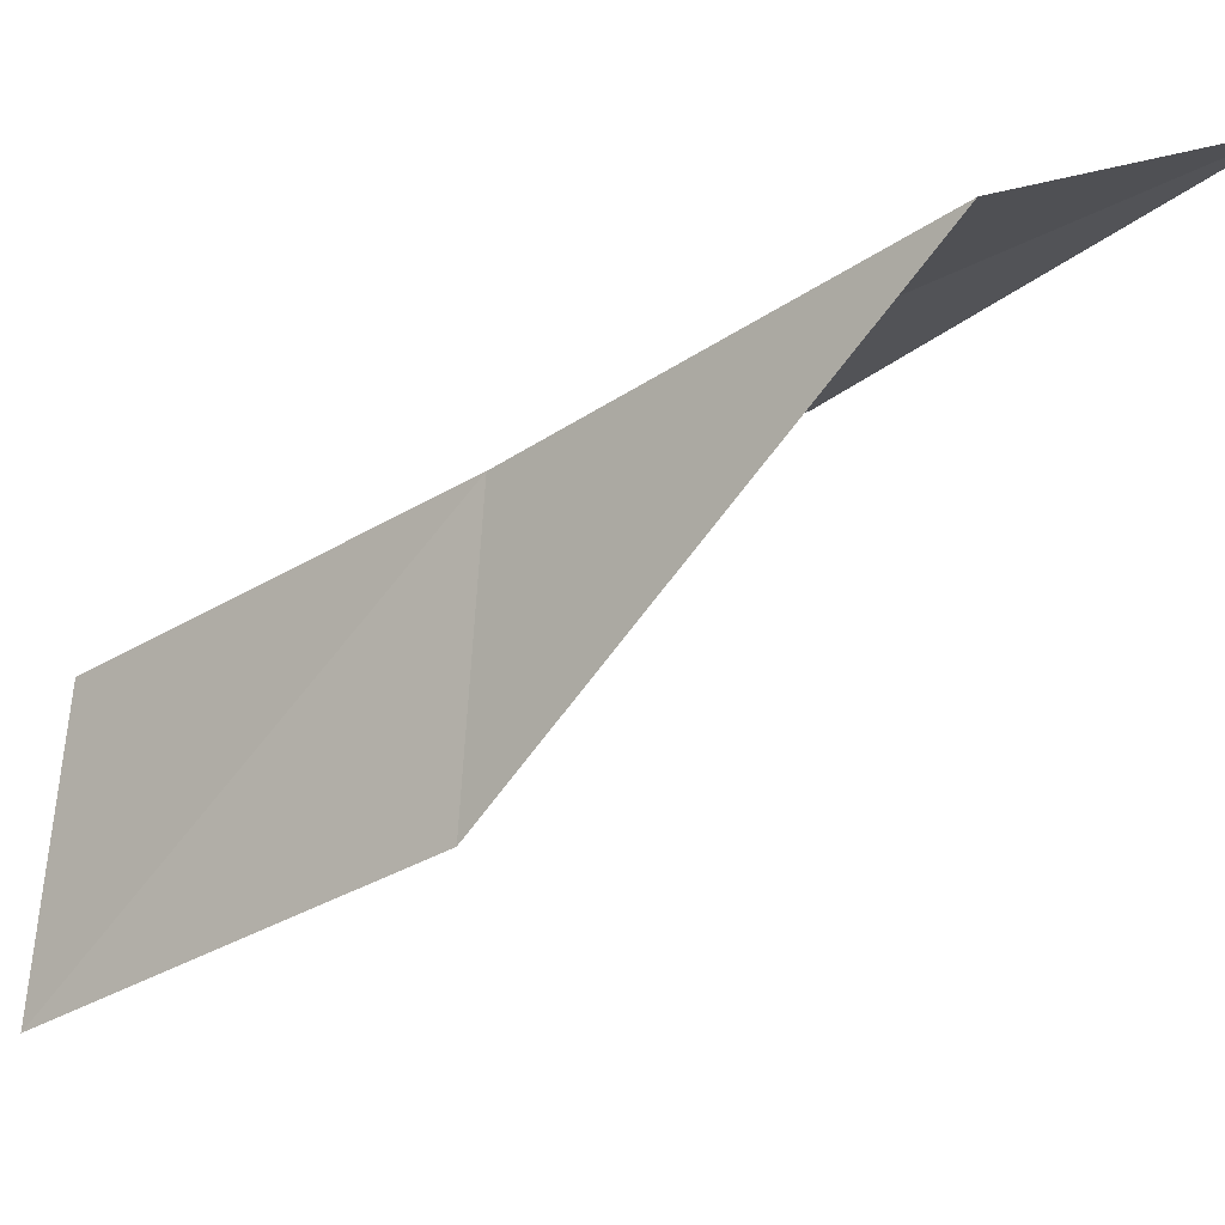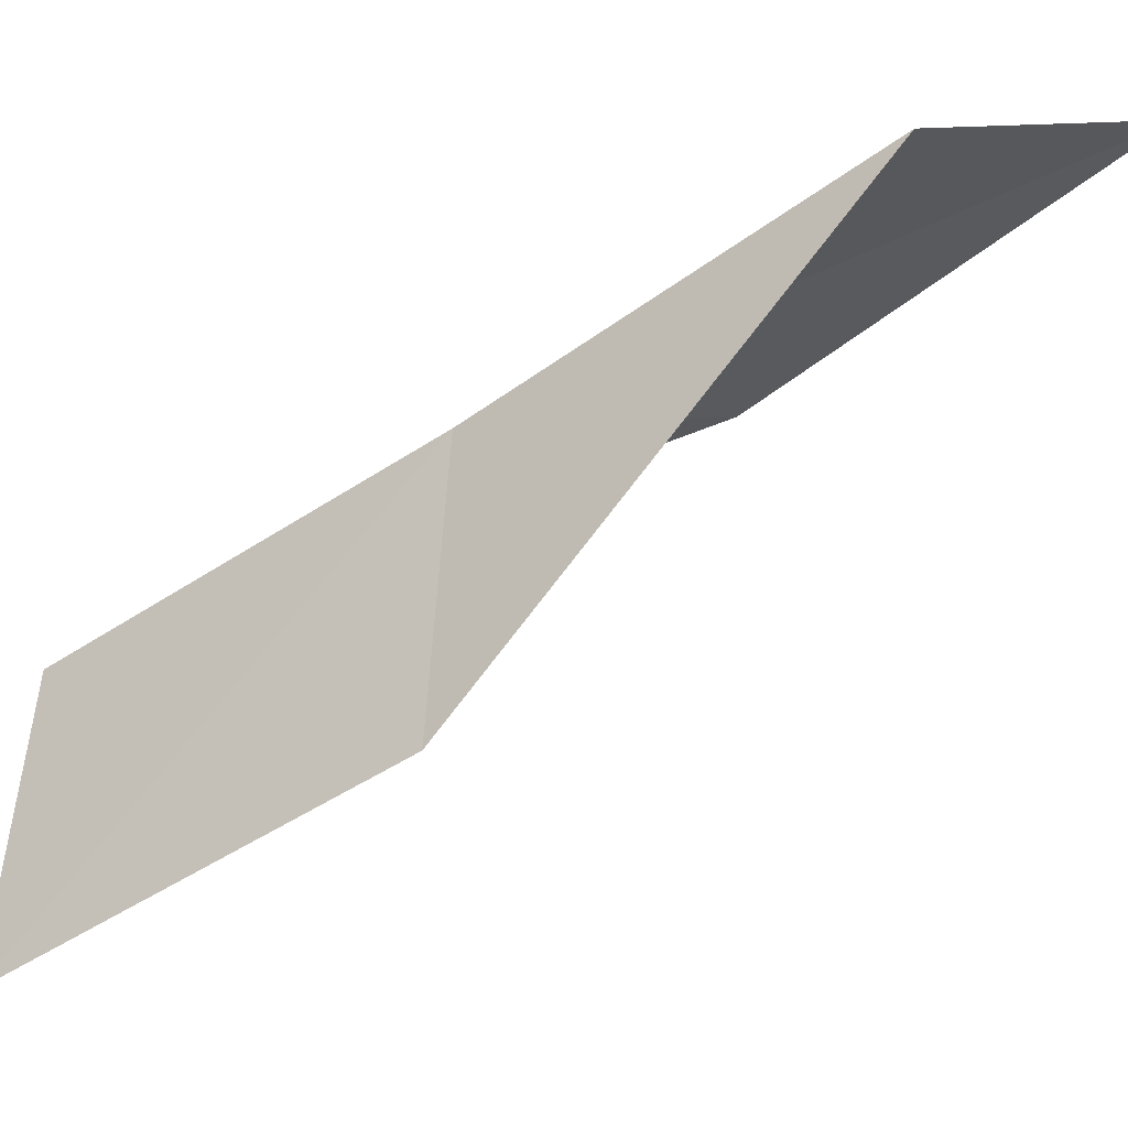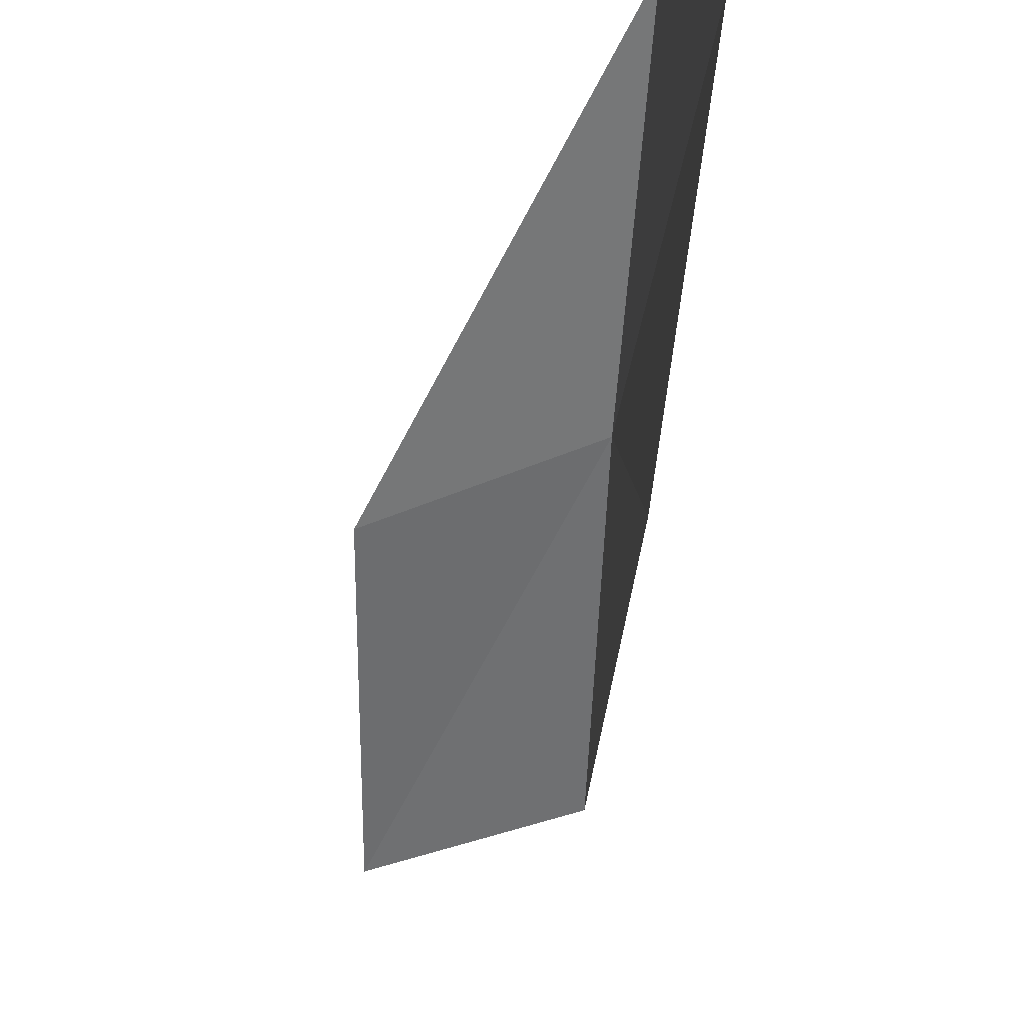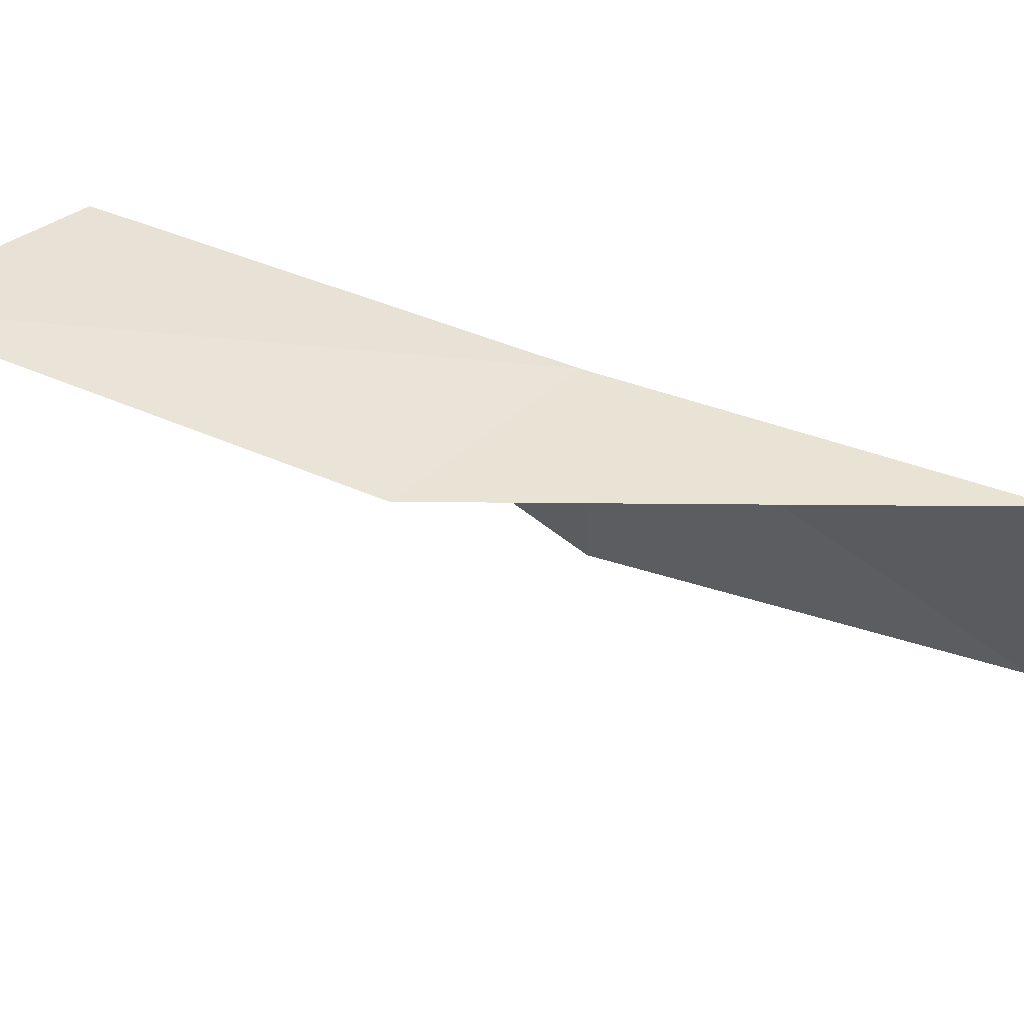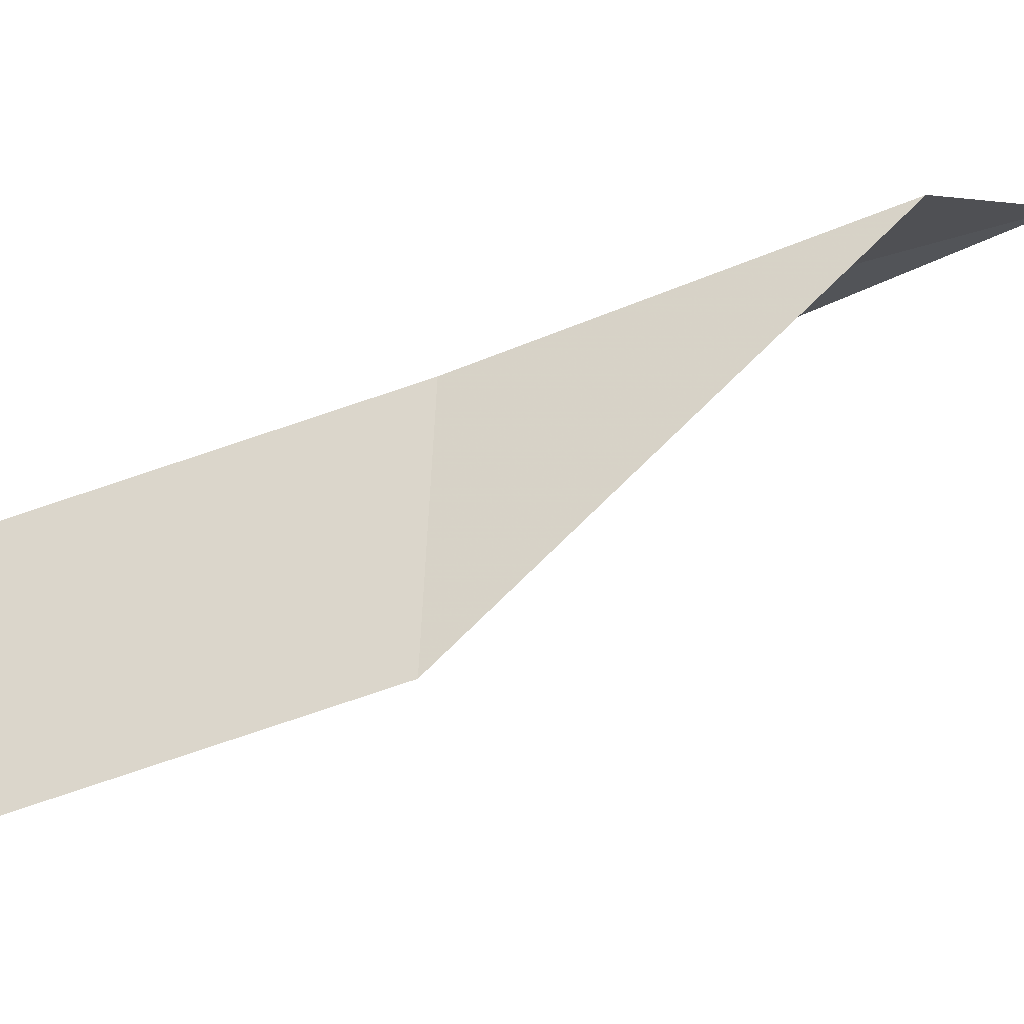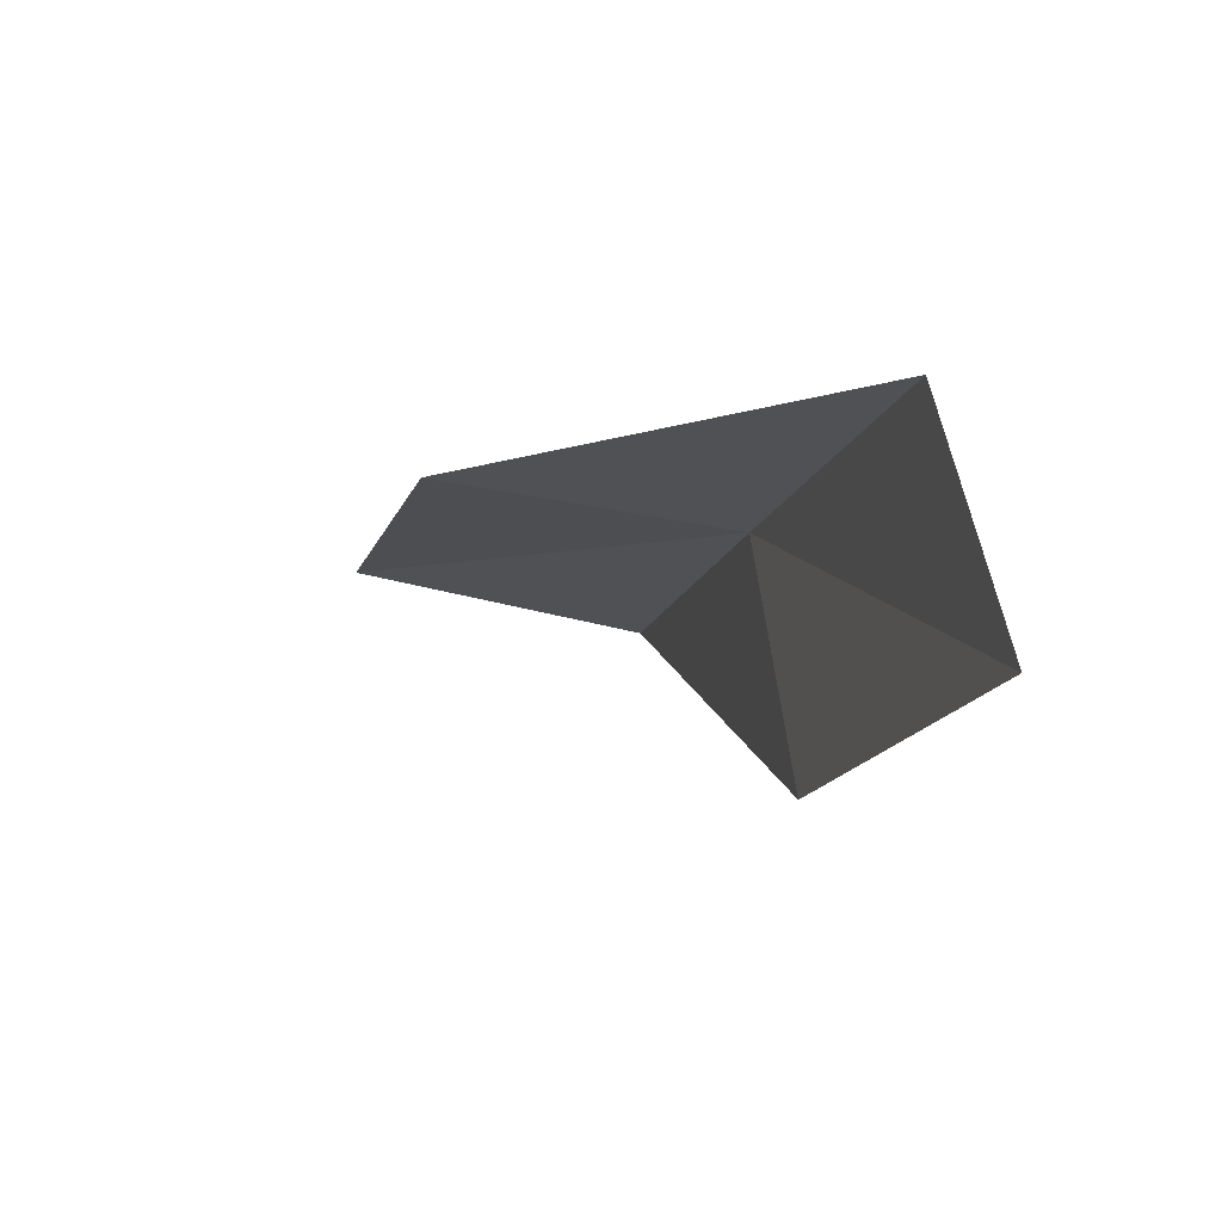
<metadata>
{"format":"obj","ext":"obj","renderer":"f3d","projection":"perspective","resolution":1024,"background":"white","views":[{"elev":-8.8,"azim":-23.7,"up":"+Y"},{"elev":-22.5,"azim":-27.6,"up":"+Y"},{"elev":-72.9,"azim":-155.5,"up":"+Y"},{"elev":49.2,"azim":126.4,"up":"+Y"},{"elev":-18.5,"azim":-50.1,"up":"+Y"},{"elev":48.6,"azim":98.6,"up":"+Z"}]}
</metadata>
<code>
v -7.649 -41.36 70.03
v -7.899 -44.62 70.03
v -5.356 -39.84 74.54
v -2.385 -38.92 74.54
v -4.496 -40.54 70.03
v -10.53 -46.12 65.53
v -10.1 -42.73 65.53
f 1 3 2
f 1 5 4
f 1 4 3
f 1 6 7
f 1 2 6
f 1 7 5

</code>
